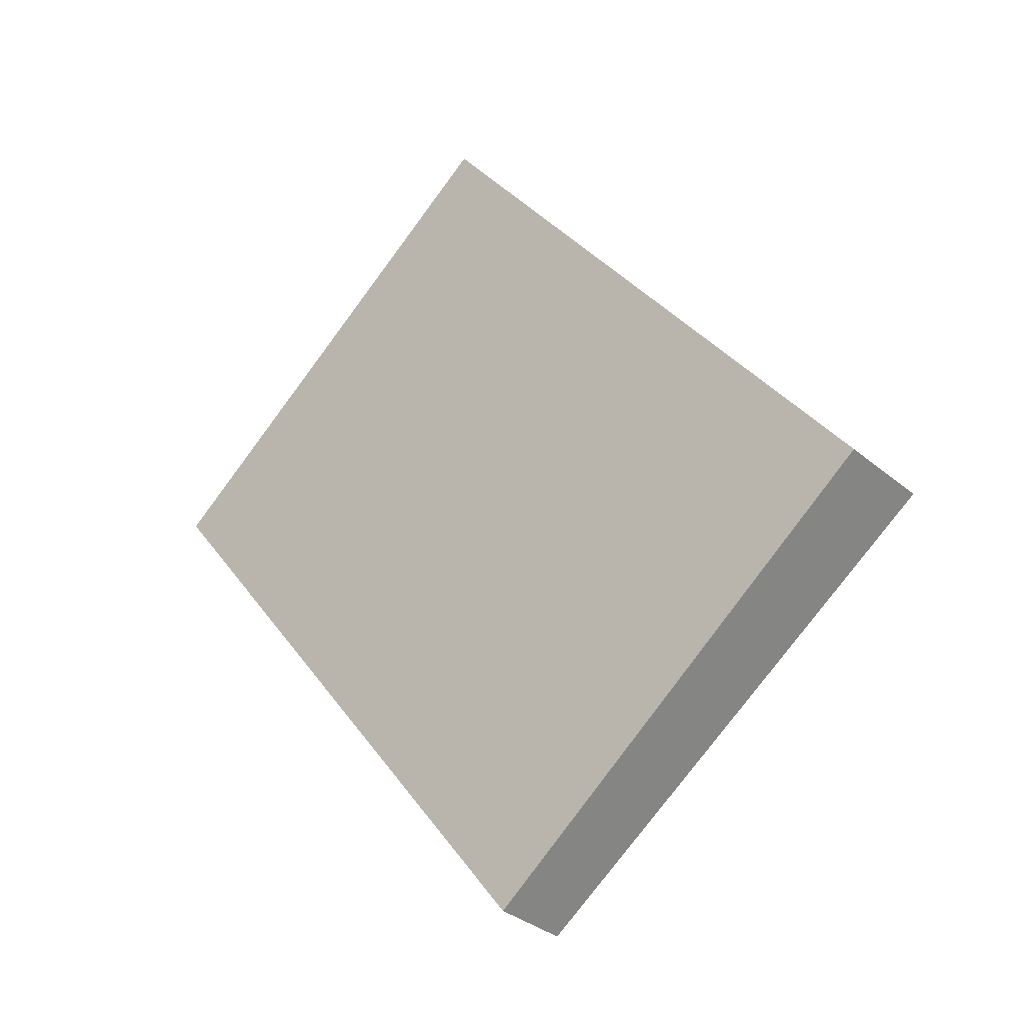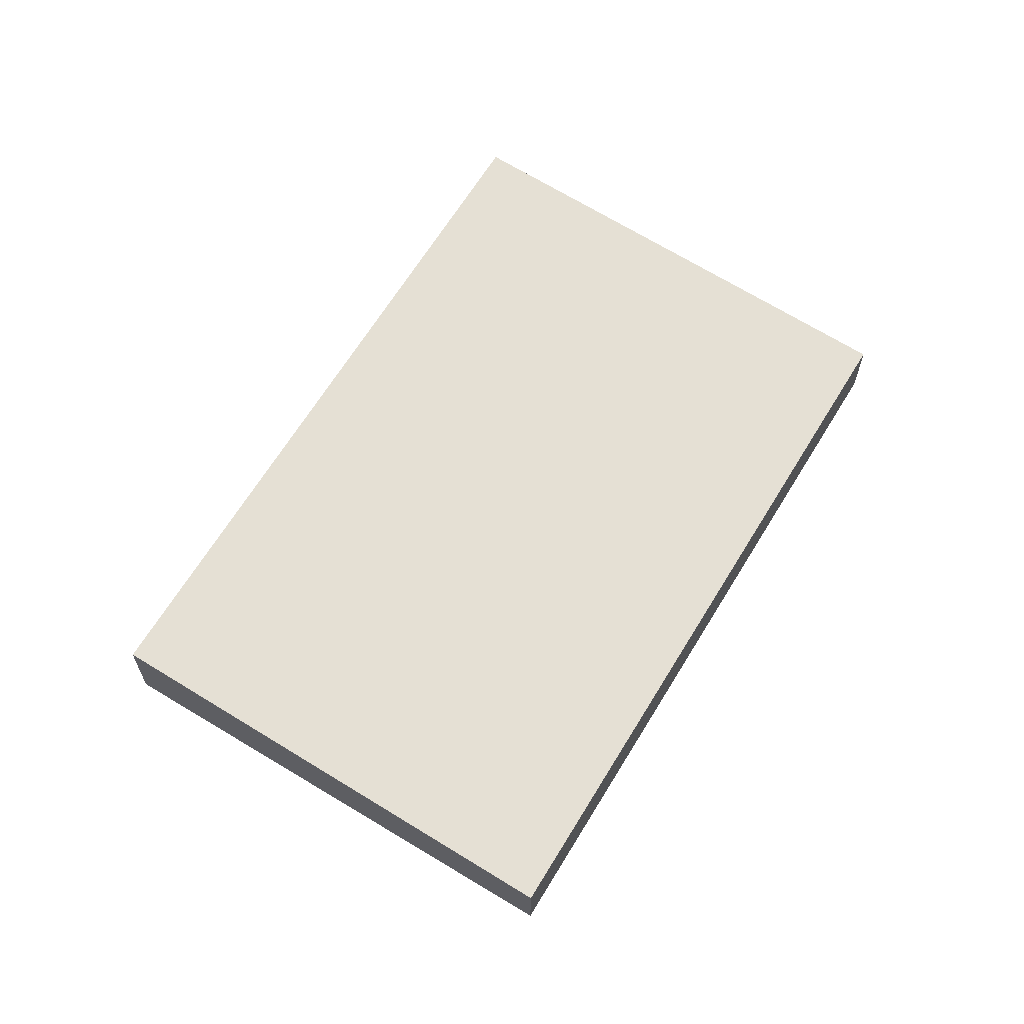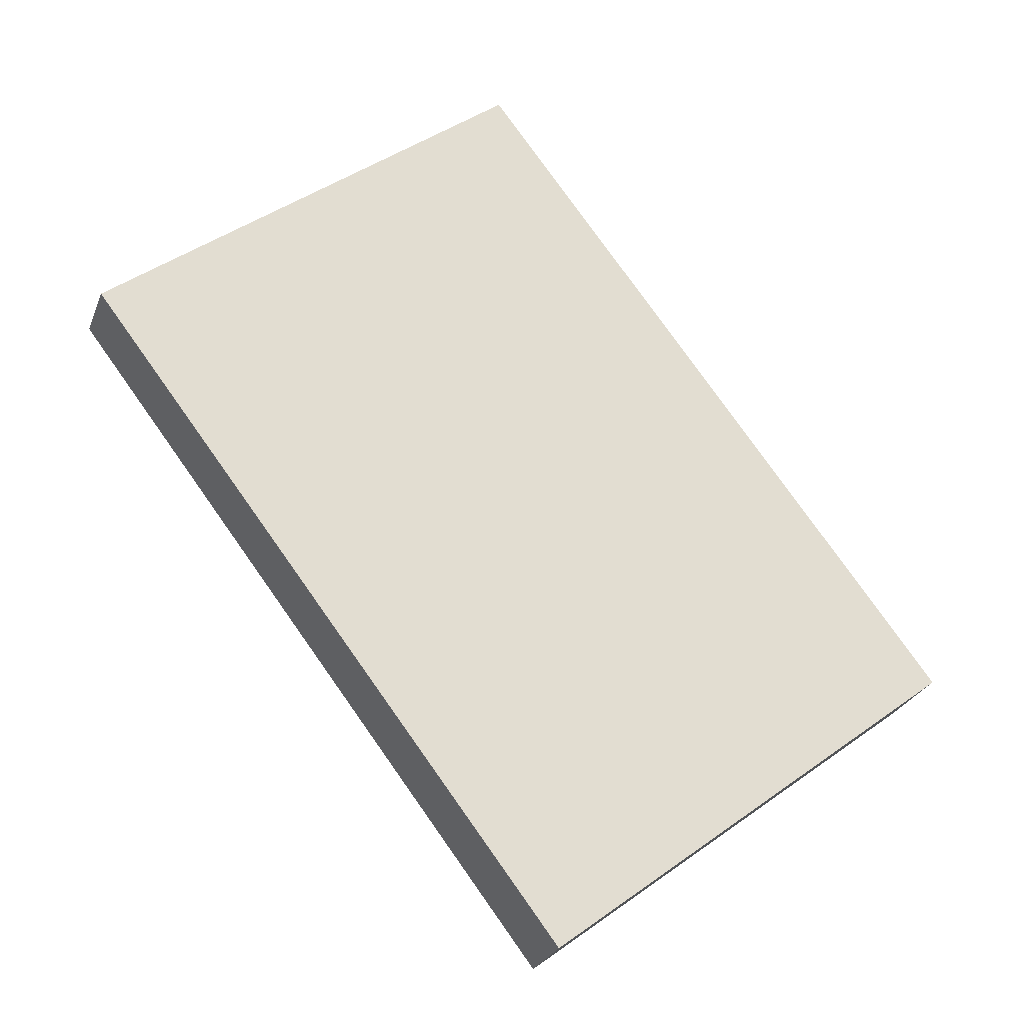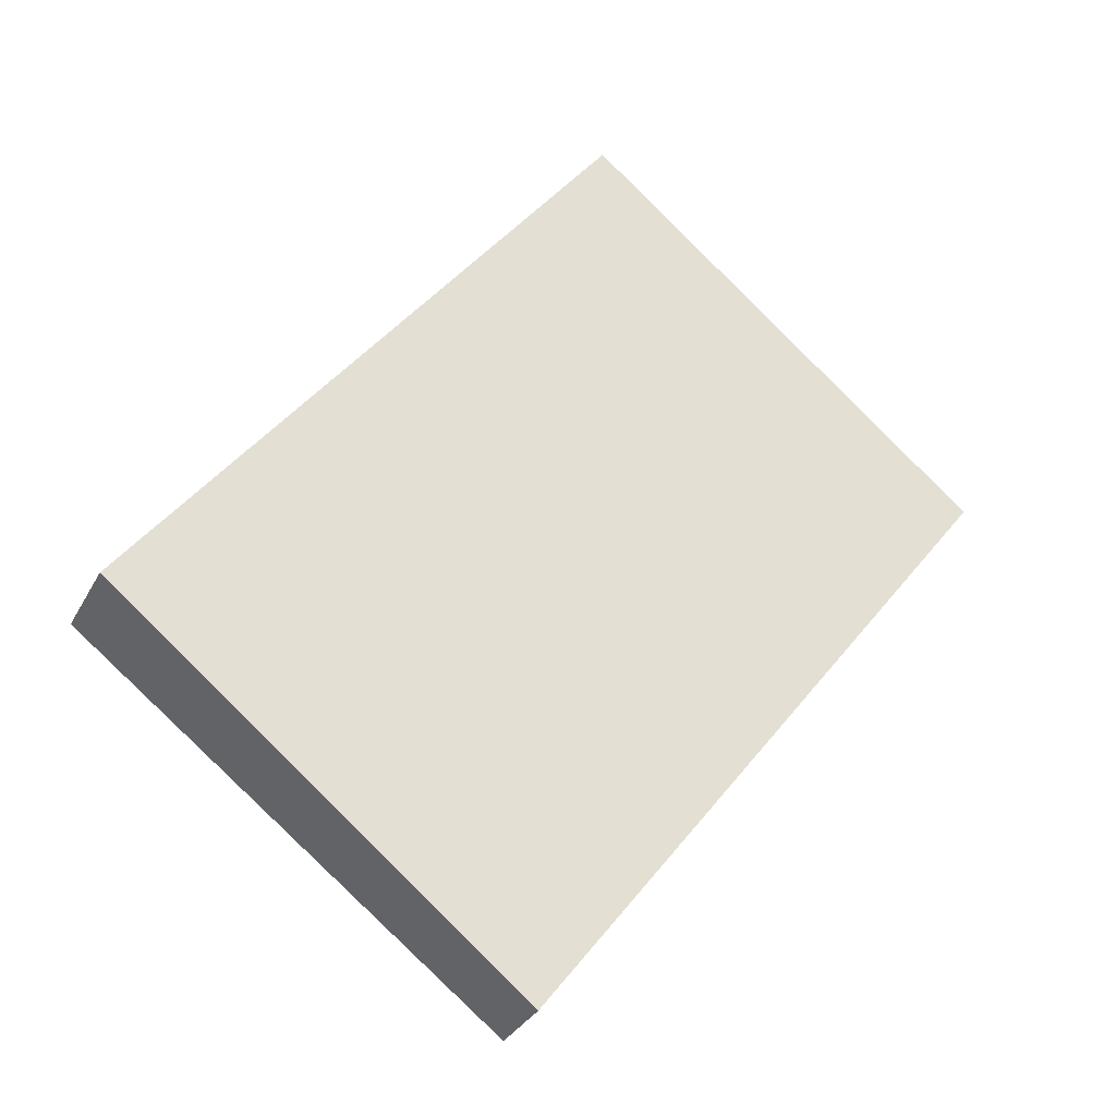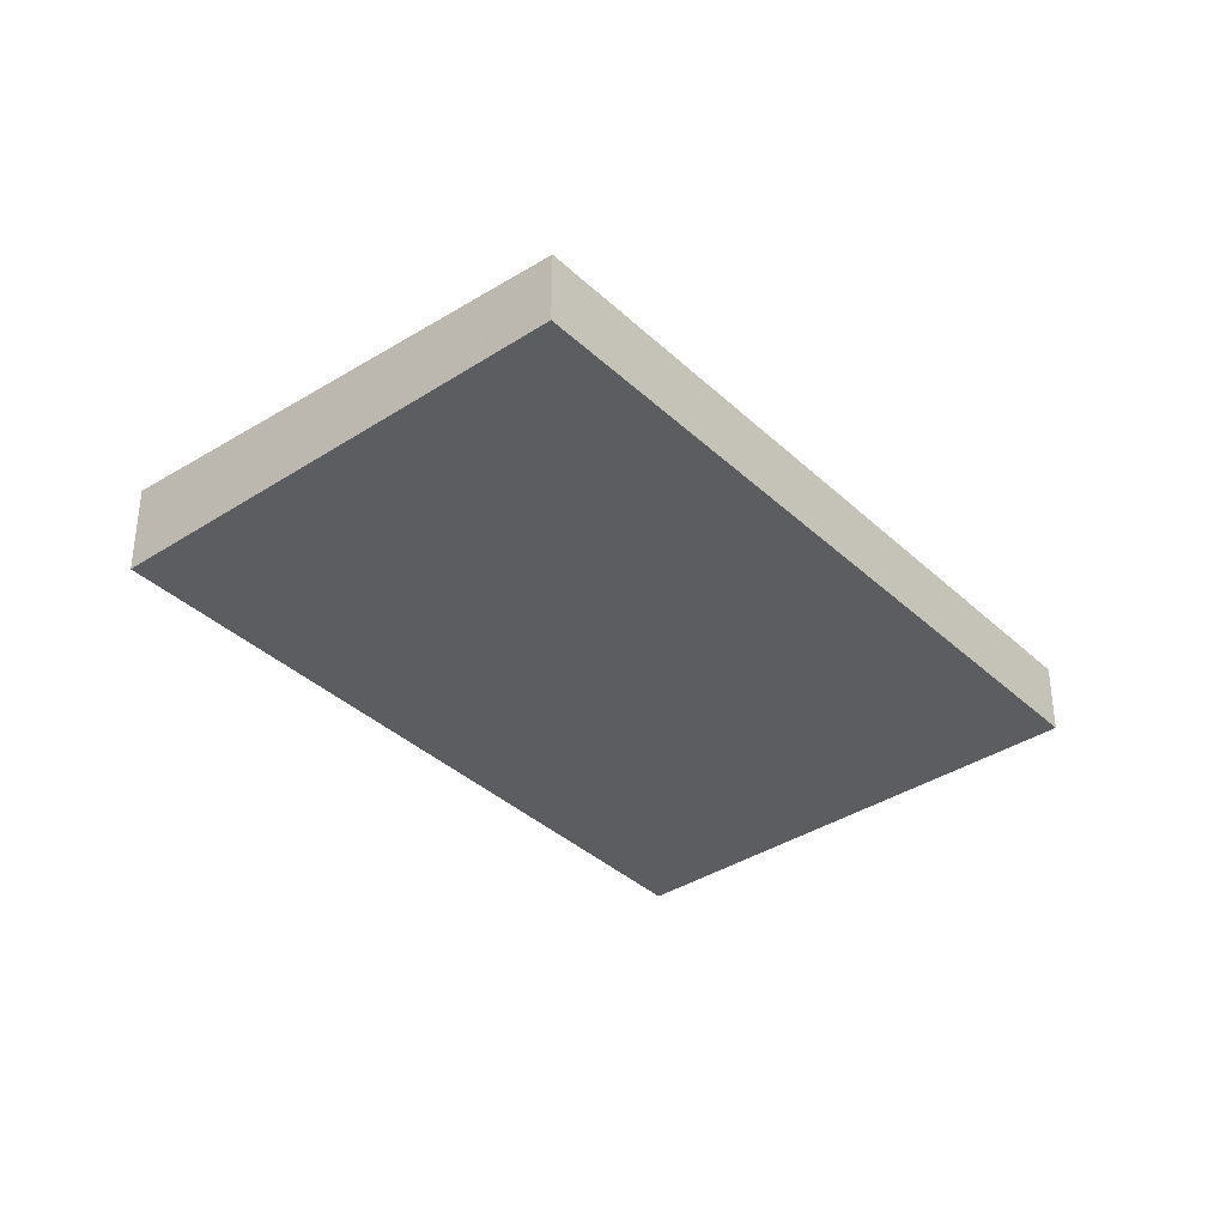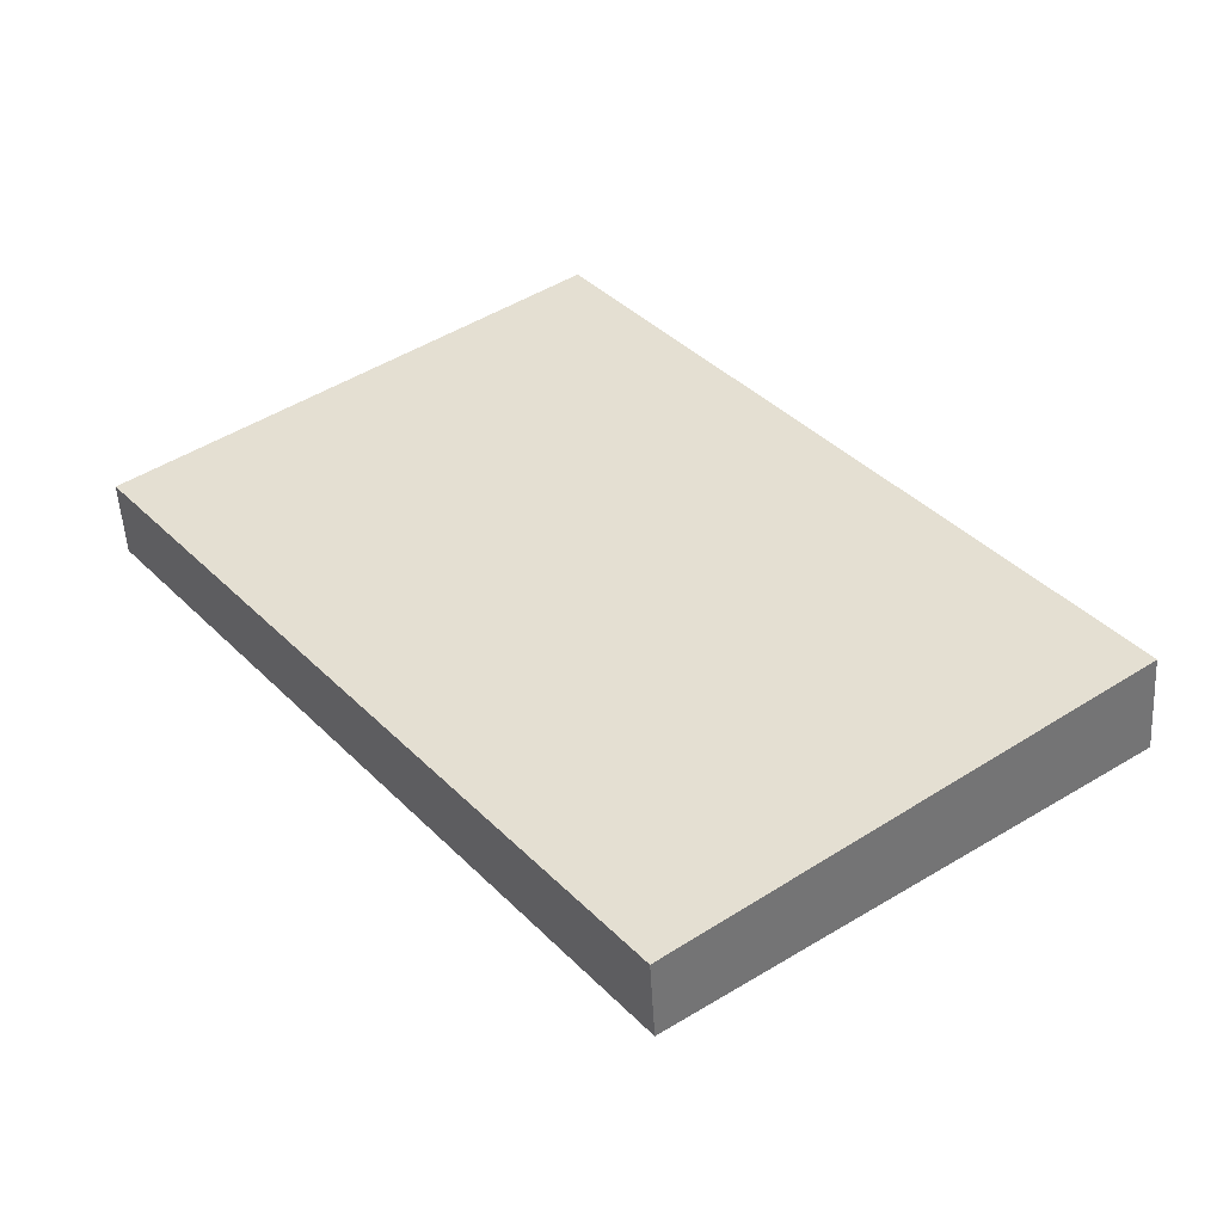
<metadata>
{"format":"obj","ext":"obj","renderer":"f3d","projection":"perspective","resolution":1024,"background":"white","views":[{"elev":-33.6,"azim":-138.7,"up":"+Y"},{"elev":65.0,"azim":-6.2,"up":"+Z"},{"elev":-26.1,"azim":161.9,"up":"+Y"},{"elev":-31.6,"azim":-23.8,"up":"+Y"},{"elev":-36.7,"azim":2.5,"up":"+Z"},{"elev":-51.2,"azim":-176.8,"up":"+Y"}]}
</metadata>
<code>
v -2443 -370.9 0.2886
v -2444 -369.7 0.3606
v -2442 -367.3 0.3488
v -2441 -368.5 0.2768
v -2444 -369.7 0.3606
v -2443 -370.9 0.2886
v -2443 -370.9 0
v -2444 -369.7 0
v -2442 -367.3 0.3488
v -2444 -369.7 0.3606
v -2444 -369.7 0
v -2442 -367.3 0
v -2441 -368.5 0.2768
v -2442 -367.3 0.3488
v -2442 -367.3 0
v -2441 -368.5 5.551e-17
v -2443 -370.9 0.2886
v -2441 -368.5 0.2768
v -2441 -368.5 5.551e-17
v -2443 -370.9 0
v -2443 -370.9 0
v -2444 -369.7 0
v -2442 -367.3 0
v -2441 -368.5 0
f 2 3 4 1
f 6 7 8 5
f 10 11 12 9
f 14 15 16 13
f 18 19 20 17
f 22 23 24 21

</code>
